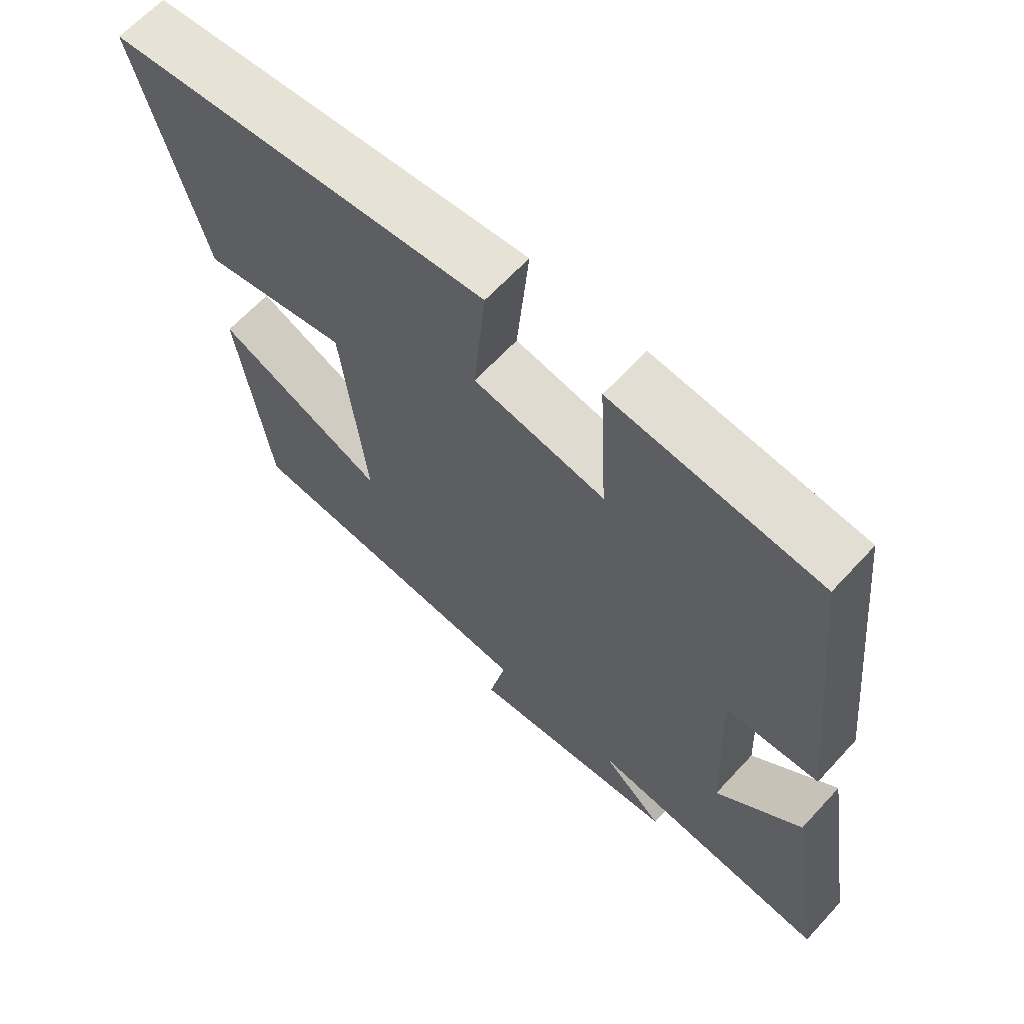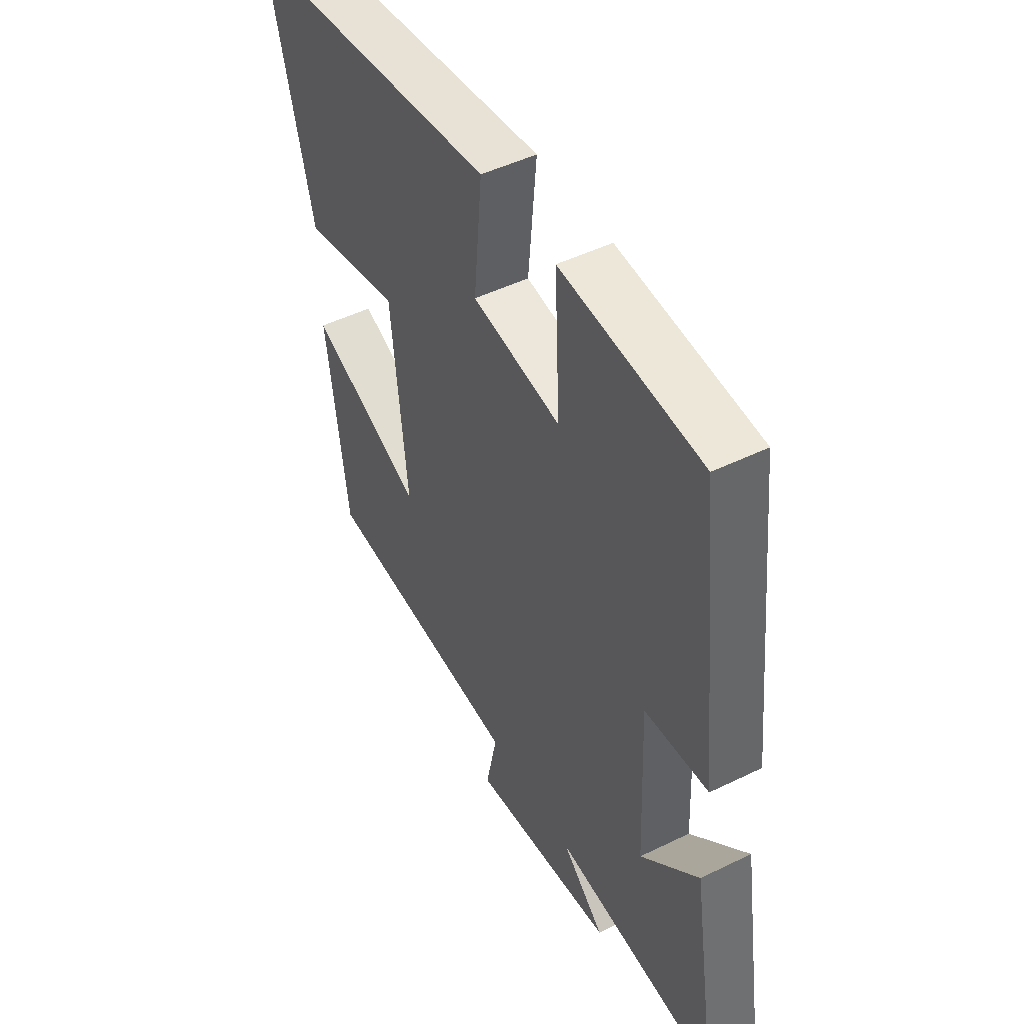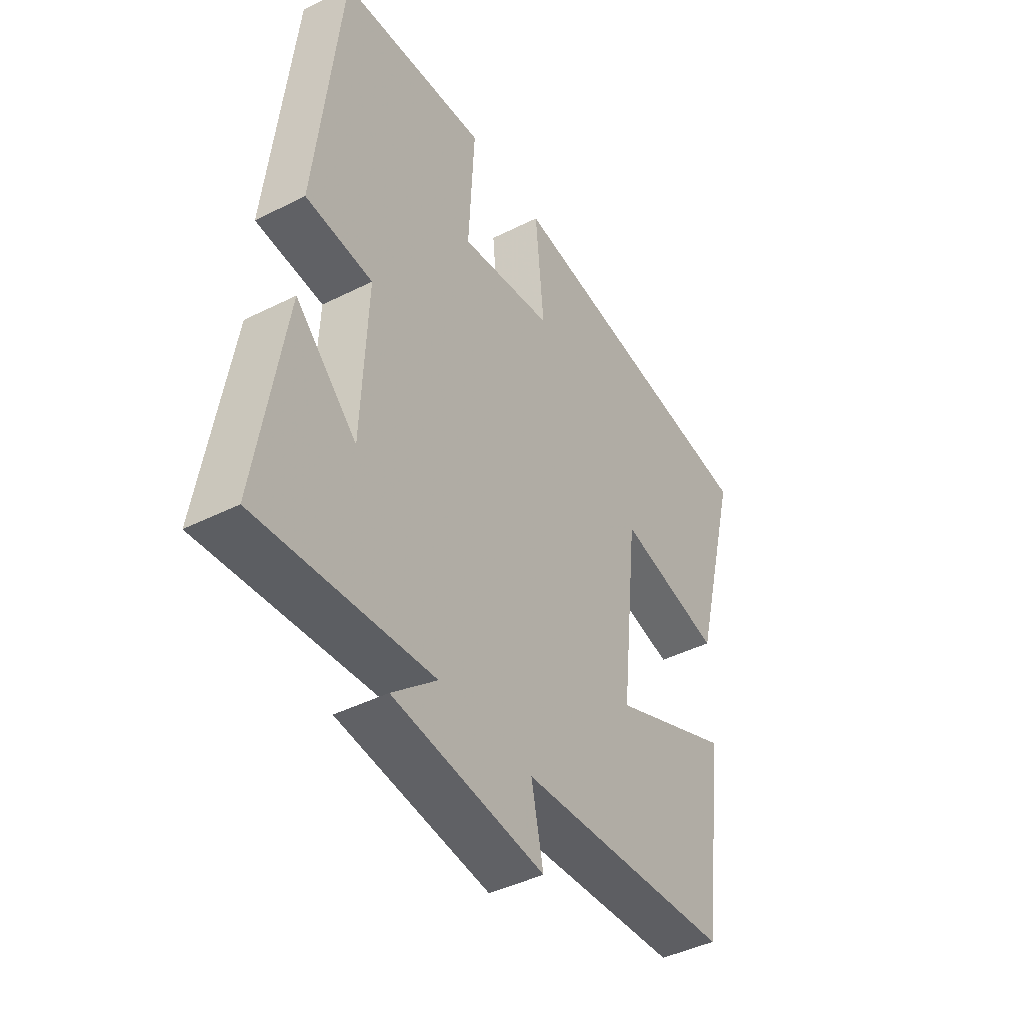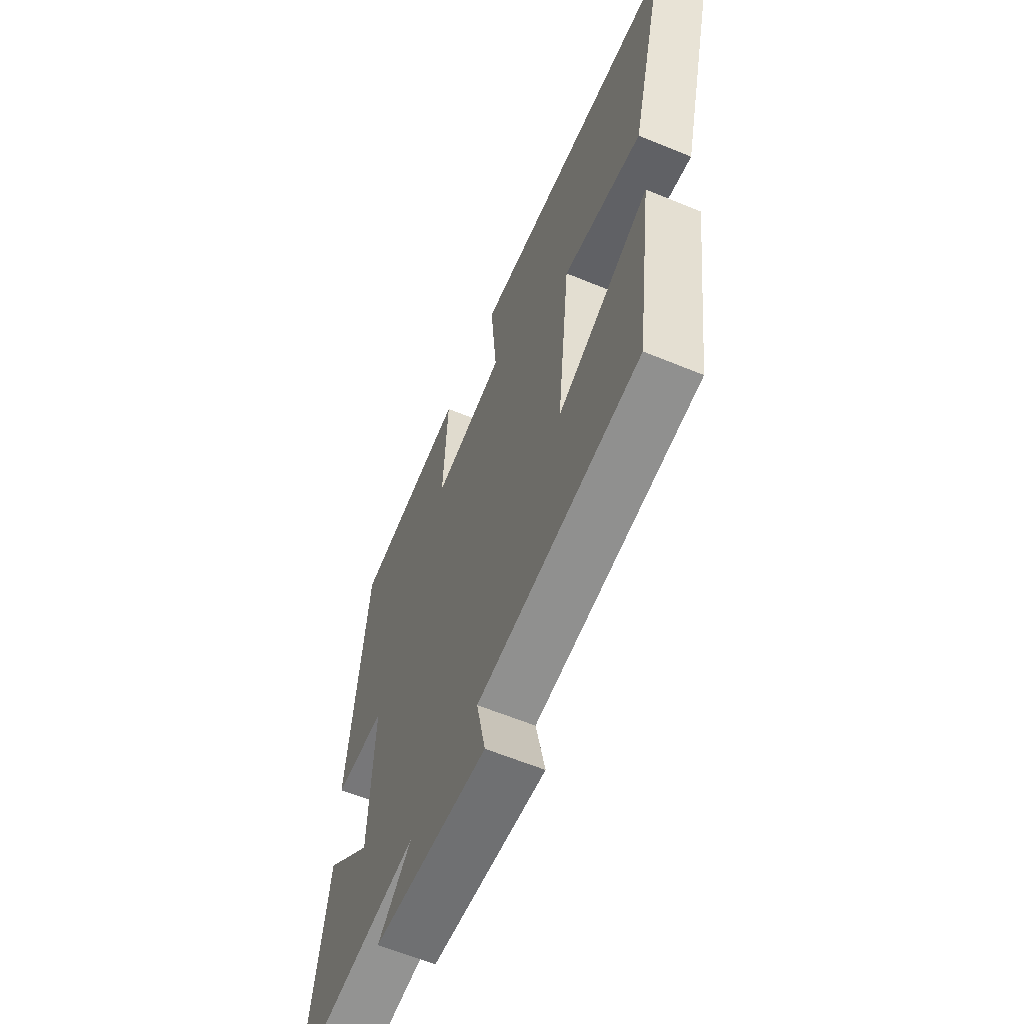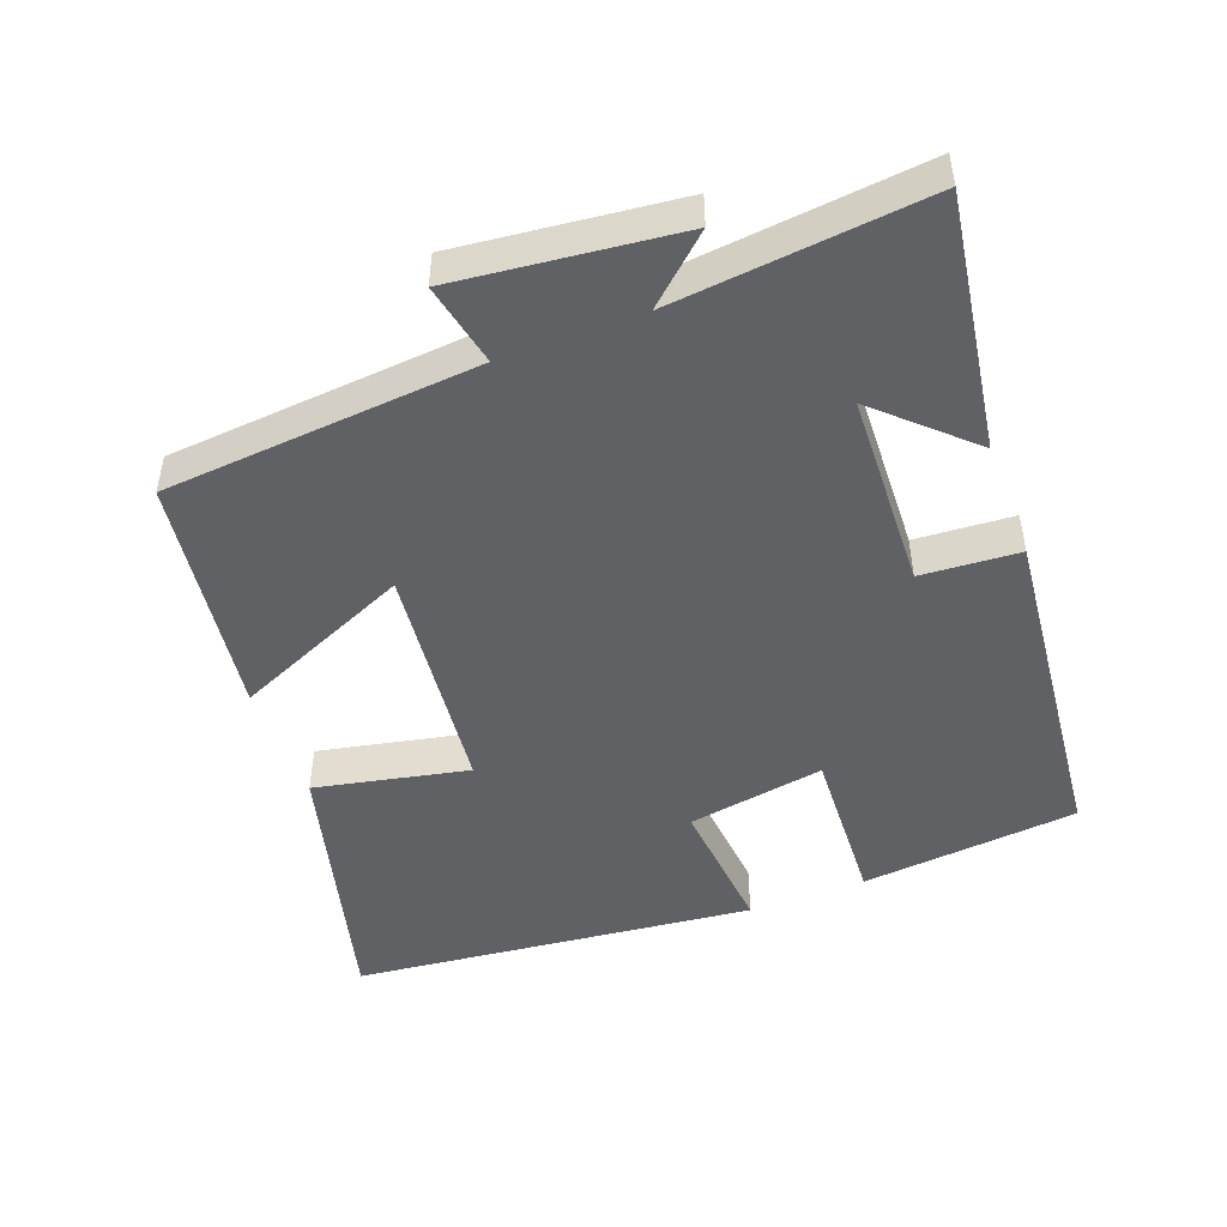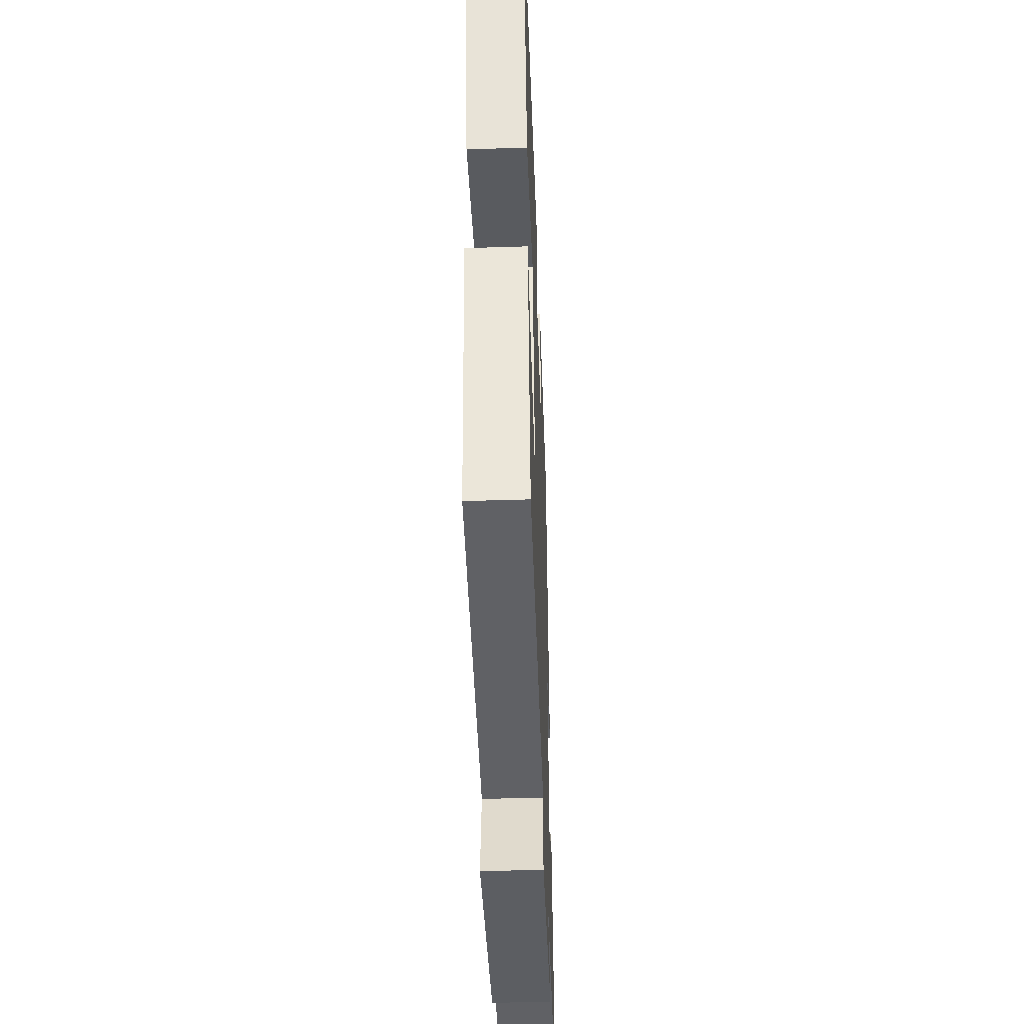
<metadata>
{"format":"obj","ext":"obj","renderer":"f3d","projection":"perspective","resolution":1024,"background":"white","views":[{"elev":64.4,"azim":-137.4,"up":"+Z"},{"elev":47.8,"azim":-118.8,"up":"+Z"},{"elev":-43.4,"azim":-59.3,"up":"+Z"},{"elev":-61.2,"azim":67.2,"up":"+Z"},{"elev":-48.4,"azim":-159.2,"up":"+Y"},{"elev":-44.3,"azim":92.1,"up":"+Z"}]}
</metadata>
<code>
v 0.598 0.07 0.436
v 0.5 0.07 0.059
v 0.282 0.07 0.105
v 0.246 0.07 -0.229
v 0.5 0.07 -0.119
v 0.453 0.07 -0.465
v 0.004 0.07 -0.5
v 0.029 0.07 -0.619
v -0.287 0.07 -0.583
v -0.194 0.07 -0.5
v -0.558 0.07 -0.536
v -0.5 0.07 -0.174
v -0.372 0.07 -0.294
v -0.36 0.07 -0.014
v -0.5 0.07 -0.004
v -0.449 0.07 0.471
v -0.139 0.07 0.5
v -0.151 0.07 0.27
v 0.045 0.07 0.302
v 0.027 0.07 0.5
v 0.598 0 0.436
v 0.5 0 0.059
v 0.282 0 0.105
v 0.246 0 -0.229
v 0.5 0 -0.119
v 0.453 0 -0.465
v 0.004 0 -0.5
v 0.029 0 -0.619
v -0.287 0 -0.583
v -0.194 0 -0.5
v -0.558 0 -0.536
v -0.5 0 -0.174
v -0.372 0 -0.294
v -0.36 0 -0.014
v -0.5 0 -0.004
v -0.449 0 0.471
v -0.139 0 0.5
v -0.151 0 0.27
v 0.045 0 0.302
v 0.027 0 0.5
f 1 2 3
f 20 1 3
f 19 20 3
f 18 19 3 4
f 16 17 18
f 15 16 18
f 14 15 18
f 13 14 18 4
f 10 11 12 13
f 10 13 4
f 7 8 9 10
f 6 7 10
f 5 6 10
f 4 5 10
f 23 22 21
f 23 21 40
f 23 40 39
f 24 23 39 38
f 38 37 36
f 38 36 35
f 38 35 34
f 24 38 34 33
f 33 32 31 30
f 24 33 30
f 30 29 28 27
f 30 27 26
f 30 26 25
f 30 25 24
f 1 21 22 2
f 2 22 23 3
f 3 23 24 4
f 4 24 25 5
f 5 25 26 6
f 6 26 27 7
f 7 27 28 8
f 8 28 29 9
f 9 29 30 10
f 10 30 31 11
f 11 31 32 12
f 12 32 33 13
f 13 33 34 14
f 14 34 35 15
f 15 35 36 16
f 16 36 37 17
f 17 37 38 18
f 18 38 39 19
f 19 39 40 20
f 20 40 21 1

</code>
